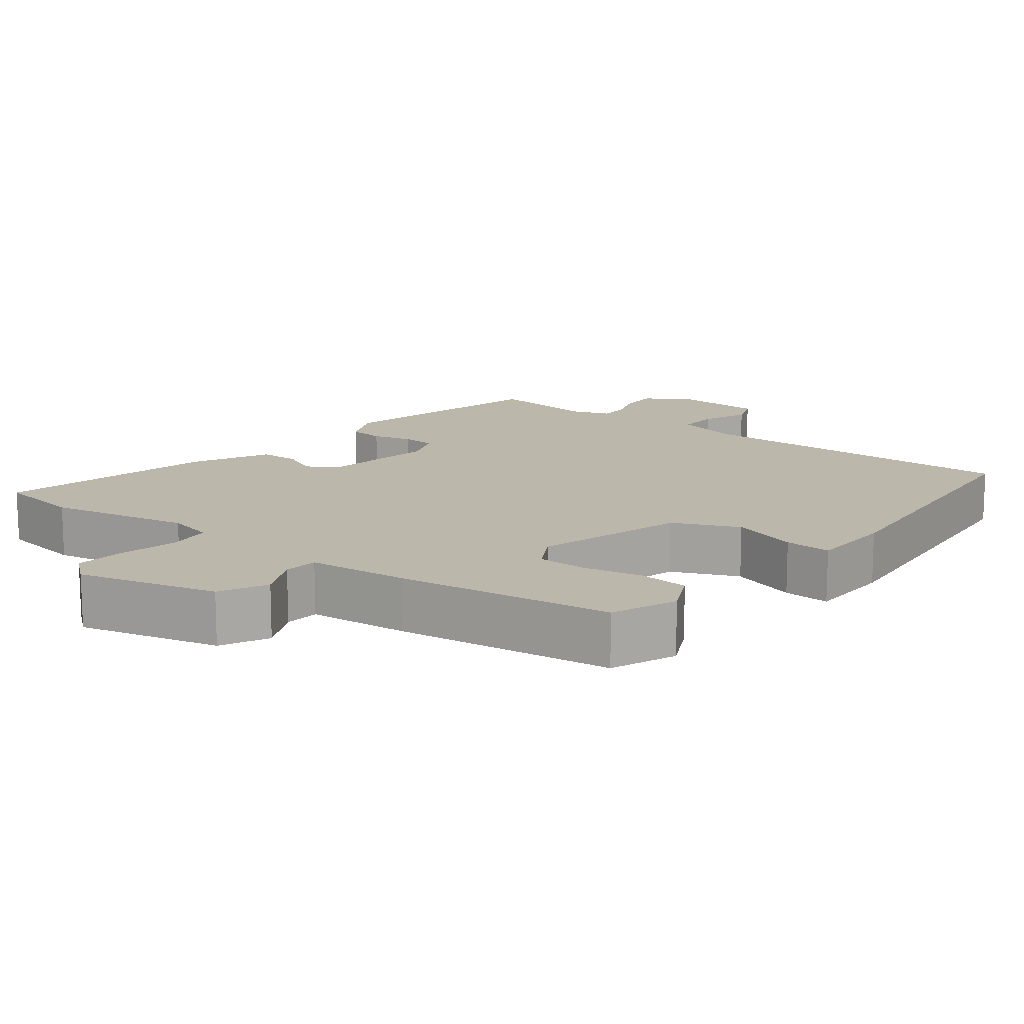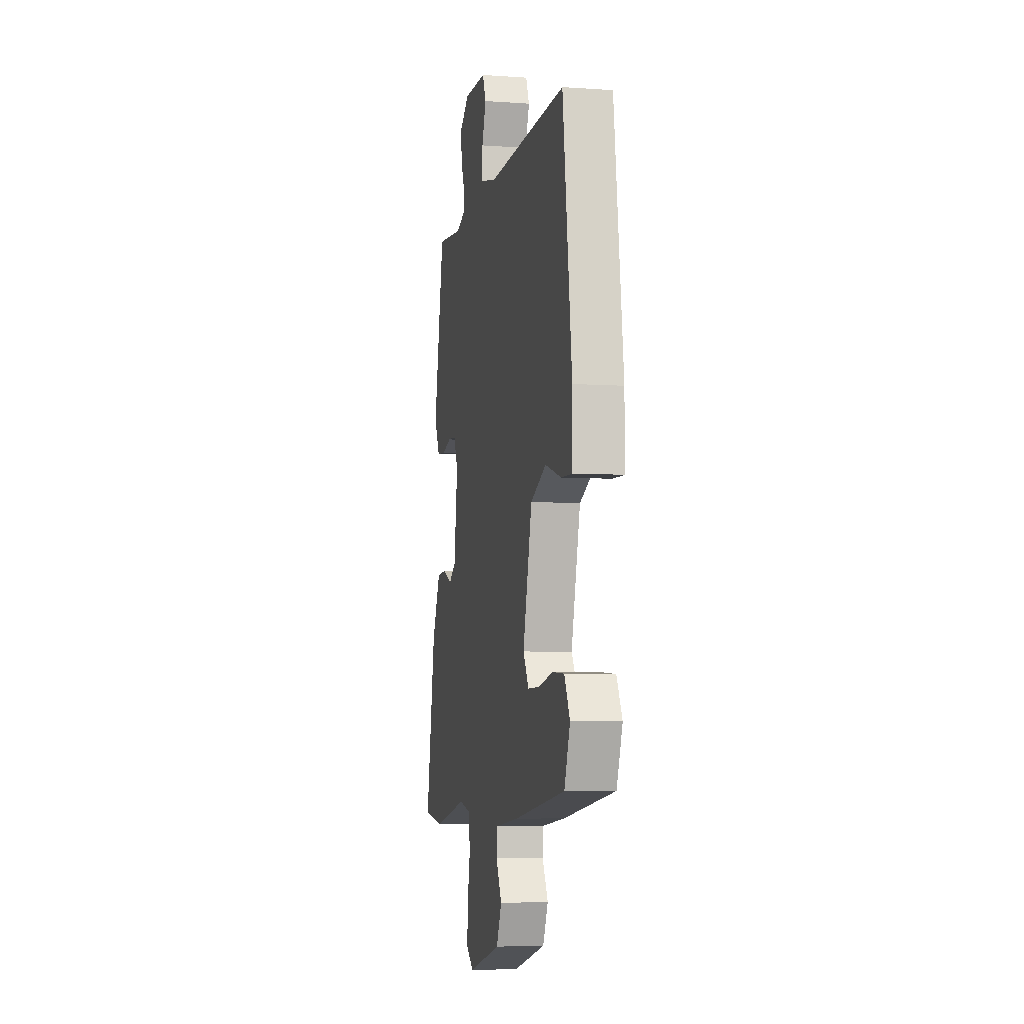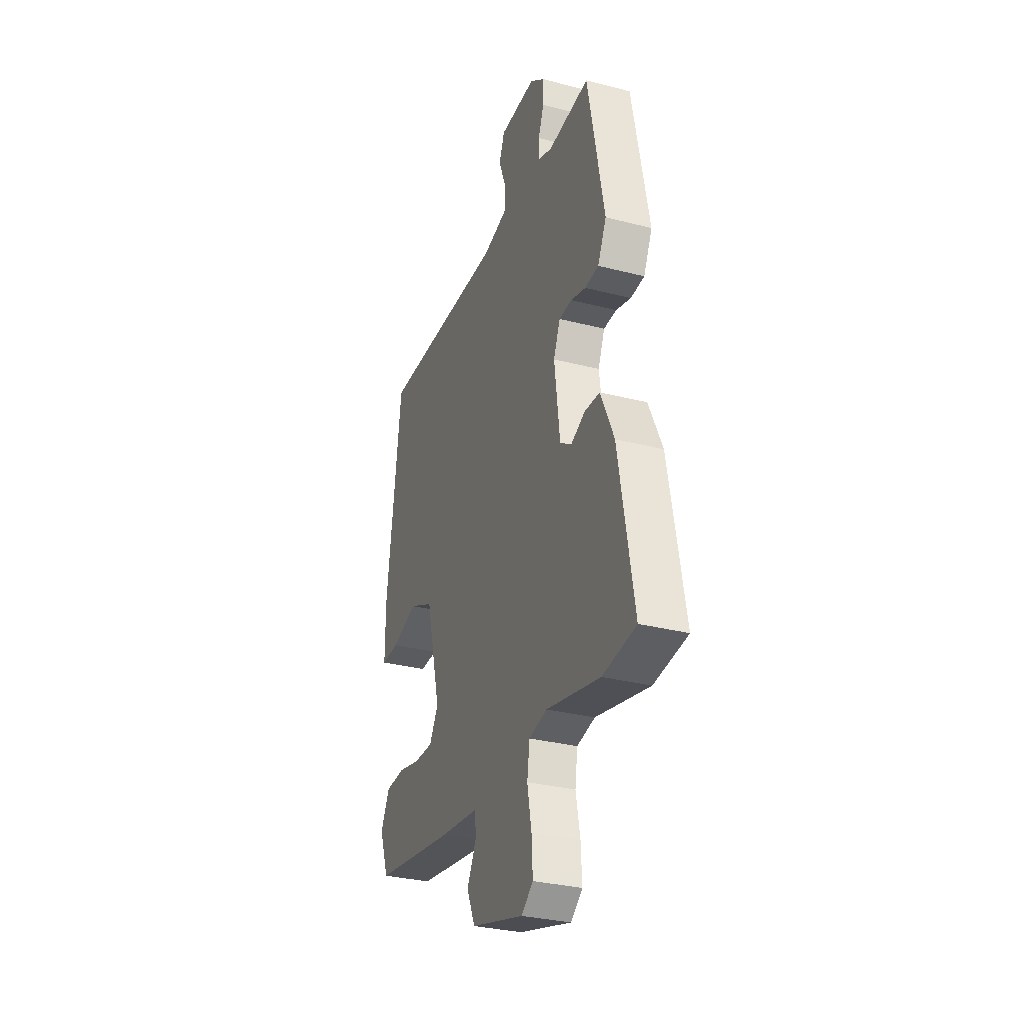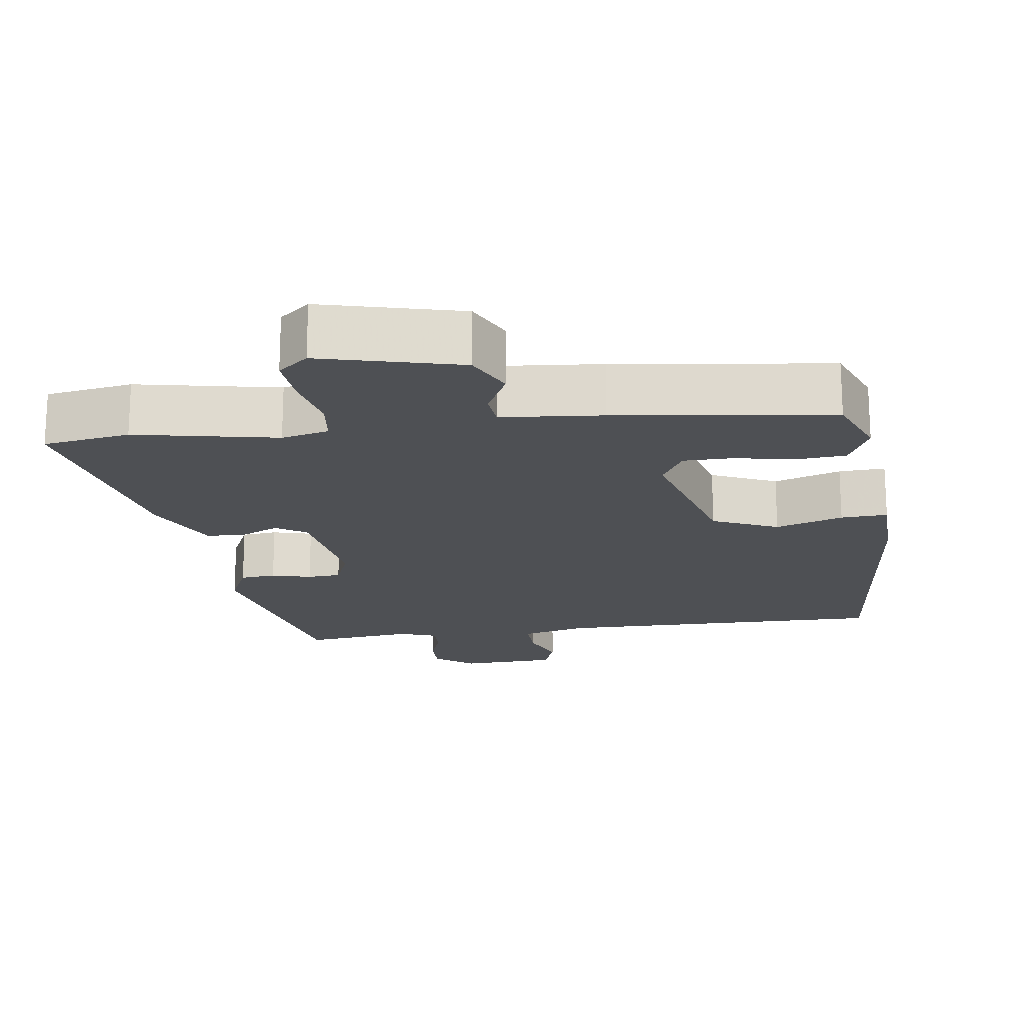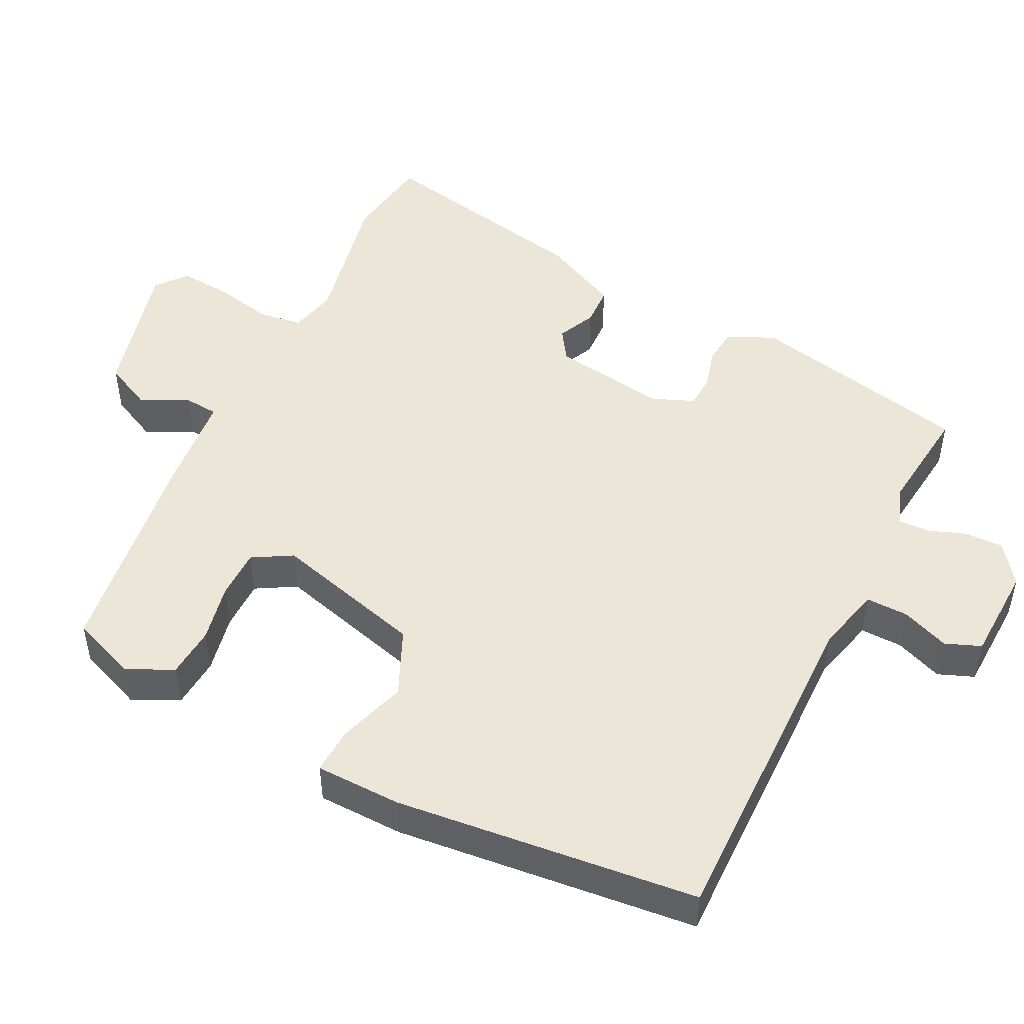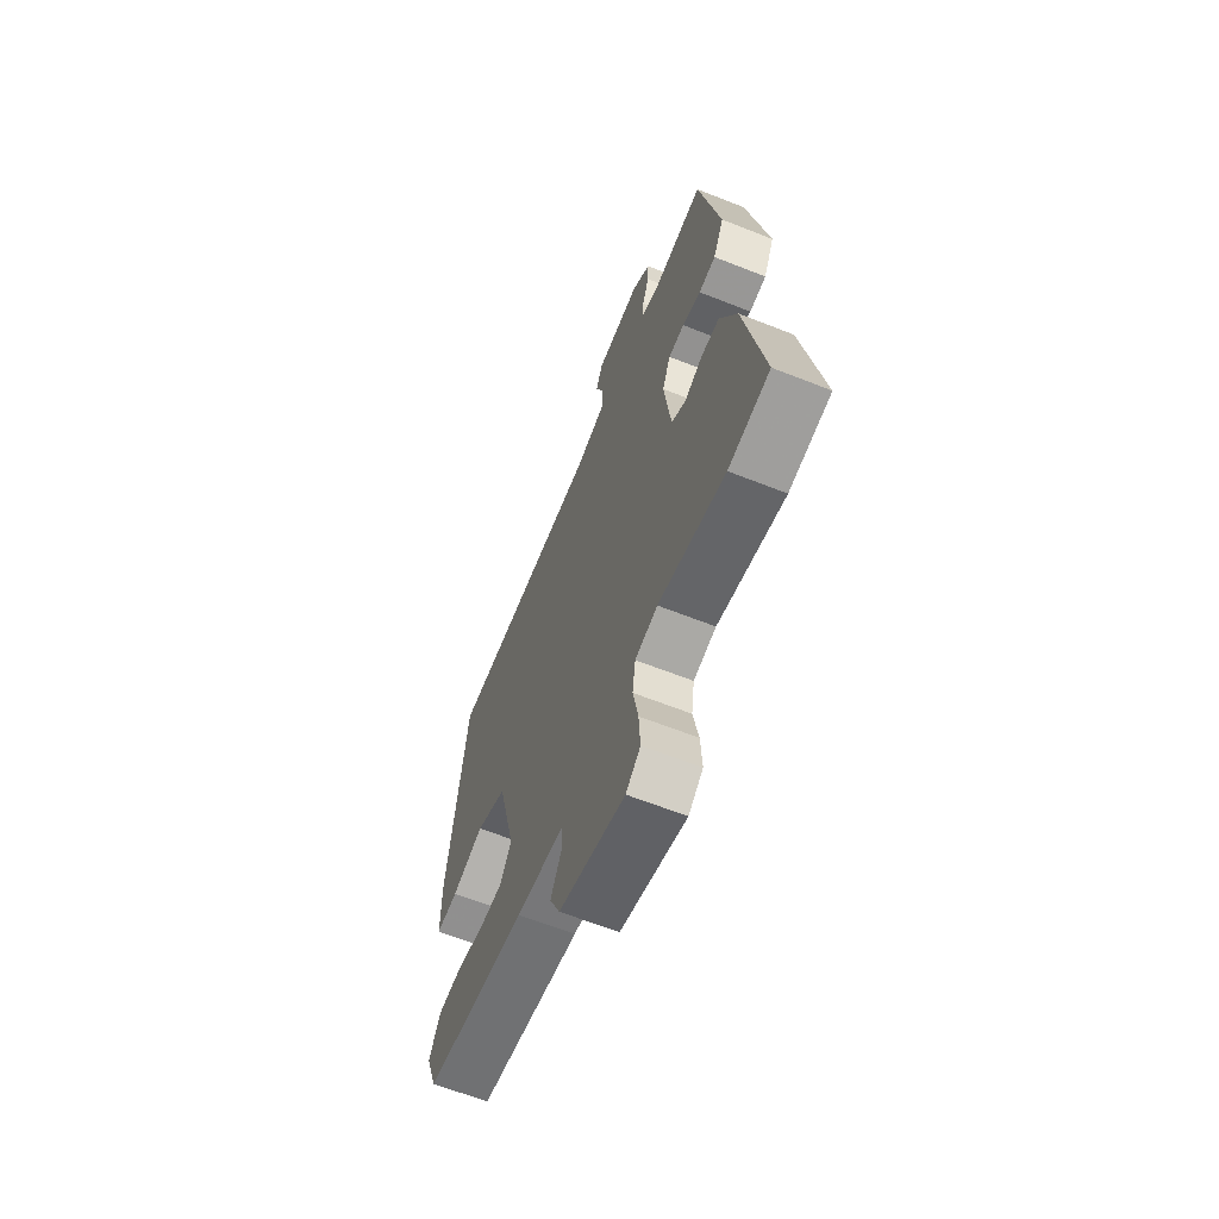
<metadata>
{"format":"obj","ext":"obj","renderer":"f3d","projection":"perspective","resolution":1024,"background":"white","views":[{"elev":14.2,"azim":-140.7,"up":"+Y"},{"elev":-5.7,"azim":-102.0,"up":"+Z"},{"elev":-31.1,"azim":69.8,"up":"+Z"},{"elev":-18.7,"azim":-170.7,"up":"+Y"},{"elev":49.0,"azim":-62.4,"up":"+Y"},{"elev":-63.7,"azim":68.2,"up":"+Z"}]}
</metadata>
<code>
v -0.473 0.07 -0.431
v -0.506 0.07 -0.341
v -0.474 0.07 -0.279
v -0.405 0.07 -0.275
v -0.325 0.07 -0.293
v -0.257 0.07 -0.294
v -0.225 0.07 -0.241
v -0.277 0.07 -0.034
v -0.366 0.07 0.008
v -0.459 0.07 -0.02
v -0.523 0.07 -0.022
v -0.523 0.07 0.095
v -0.471 0.07 0.505
v -0.012 0.07 0.491
v 0.078 0.07 0.512
v 0.078 0.07 0.569
v 0.054 0.07 0.634
v 0.074 0.07 0.682
v 0.205 0.07 0.685
v 0.258 0.07 0.644
v 0.256 0.07 0.592
v 0.236 0.07 0.54
v 0.234 0.07 0.498
v 0.286 0.07 0.478
v 0.435 0.07 0.492
v 0.494 0.07 0.188
v 0.463 0.07 0.125
v 0.414 0.07 0.121
v 0.36 0.07 0.137
v 0.314 0.07 0.135
v 0.29 0.07 0.079
v 0.31 0.07 -0.077
v 0.351 0.07 -0.105
v 0.403 0.07 -0.082
v 0.457 0.07 -0.085
v 0.505 0.07 -0.19
v 0.559 0.07 -0.492
v 0.44 0.07 -0.508
v 0.247 0.07 -0.465
v 0.182 0.07 -0.479
v 0.173 0.07 -0.54
v 0.188 0.07 -0.619
v 0.192 0.07 -0.689
v 0.15 0.07 -0.722
v -0.04 0.07 -0.669
v -0.07 0.07 -0.603
v -0.037 0.07 -0.54
v -0.04 0.07 -0.493
v -0.178 0.07 -0.477
v -0.473 0 -0.431
v -0.506 0 -0.341
v -0.474 0 -0.279
v -0.405 0 -0.275
v -0.325 0 -0.293
v -0.257 0 -0.294
v -0.225 0 -0.241
v -0.277 0 -0.034
v -0.366 0 0.008
v -0.459 0 -0.02
v -0.523 0 -0.022
v -0.523 0 0.095
v -0.471 0 0.505
v -0.012 0 0.491
v 0.078 0 0.512
v 0.078 0 0.569
v 0.054 0 0.634
v 0.074 0 0.682
v 0.205 0 0.685
v 0.258 0 0.644
v 0.256 0 0.592
v 0.236 0 0.54
v 0.234 0 0.498
v 0.286 0 0.478
v 0.435 0 0.492
v 0.494 0 0.188
v 0.463 0 0.125
v 0.414 0 0.121
v 0.36 0 0.137
v 0.314 0 0.135
v 0.29 0 0.079
v 0.31 0 -0.077
v 0.351 0 -0.105
v 0.403 0 -0.082
v 0.457 0 -0.085
v 0.505 0 -0.19
v 0.559 0 -0.492
v 0.44 0 -0.508
v 0.247 0 -0.465
v 0.182 0 -0.479
v 0.173 0 -0.54
v 0.188 0 -0.619
v 0.192 0 -0.689
v 0.15 0 -0.722
v -0.04 0 -0.669
v -0.07 0 -0.603
v -0.037 0 -0.54
v -0.04 0 -0.493
v -0.178 0 -0.477
f 3 4 5
f 2 3 5
f 1 2 5
f 49 1 5
f 48 49 5
f 45 46 47
f 44 45 47
f 43 44 47
f 42 43 47
f 41 42 47
f 40 41 47 48
f 48 5 6
f 40 48 6
f 39 40 6
f 37 38 39
f 36 37 39
f 35 36 39
f 34 35 39
f 33 34 39
f 39 6 7
f 33 39 7
f 32 33 7
f 27 28 29
f 26 27 29
f 25 26 29
f 24 25 29
f 23 24 29 30
f 20 21 22
f 19 20 22
f 18 19 22
f 17 18 22
f 16 17 22
f 15 16 22 23
f 23 30 31
f 15 23 31
f 14 15 31
f 12 13 14
f 11 12 14
f 10 11 14
f 9 10 14
f 32 7 8
f 31 32 8
f 14 31 8
f 8 9 14
f 54 53 52
f 54 52 51
f 54 51 50
f 54 50 98
f 54 98 97
f 96 95 94
f 96 94 93
f 96 93 92
f 96 92 91
f 96 91 90
f 97 96 90 89
f 55 54 97
f 55 97 89
f 55 89 88
f 88 87 86
f 88 86 85
f 88 85 84
f 88 84 83
f 88 83 82
f 56 55 88
f 56 88 82
f 56 82 81
f 78 77 76
f 78 76 75
f 78 75 74
f 78 74 73
f 79 78 73 72
f 71 70 69
f 71 69 68
f 71 68 67
f 71 67 66
f 71 66 65
f 72 71 65 64
f 80 79 72
f 80 72 64
f 80 64 63
f 63 62 61
f 63 61 60
f 63 60 59
f 63 59 58
f 57 56 81
f 57 81 80
f 57 80 63
f 63 58 57
f 1 50 51 2
f 2 51 52 3
f 3 52 53 4
f 4 53 54 5
f 5 54 55 6
f 6 55 56 7
f 7 56 57 8
f 8 57 58 9
f 9 58 59 10
f 10 59 60 11
f 11 60 61 12
f 12 61 62 13
f 13 62 63 14
f 14 63 64 15
f 15 64 65 16
f 16 65 66 17
f 17 66 67 18
f 18 67 68 19
f 19 68 69 20
f 20 69 70 21
f 21 70 71 22
f 22 71 72 23
f 23 72 73 24
f 24 73 74 25
f 25 74 75 26
f 26 75 76 27
f 27 76 77 28
f 28 77 78 29
f 29 78 79 30
f 30 79 80 31
f 31 80 81 32
f 32 81 82 33
f 33 82 83 34
f 34 83 84 35
f 35 84 85 36
f 36 85 86 37
f 37 86 87 38
f 38 87 88 39
f 39 88 89 40
f 40 89 90 41
f 41 90 91 42
f 42 91 92 43
f 43 92 93 44
f 44 93 94 45
f 45 94 95 46
f 46 95 96 47
f 47 96 97 48
f 48 97 98 49
f 49 98 50 1

</code>
